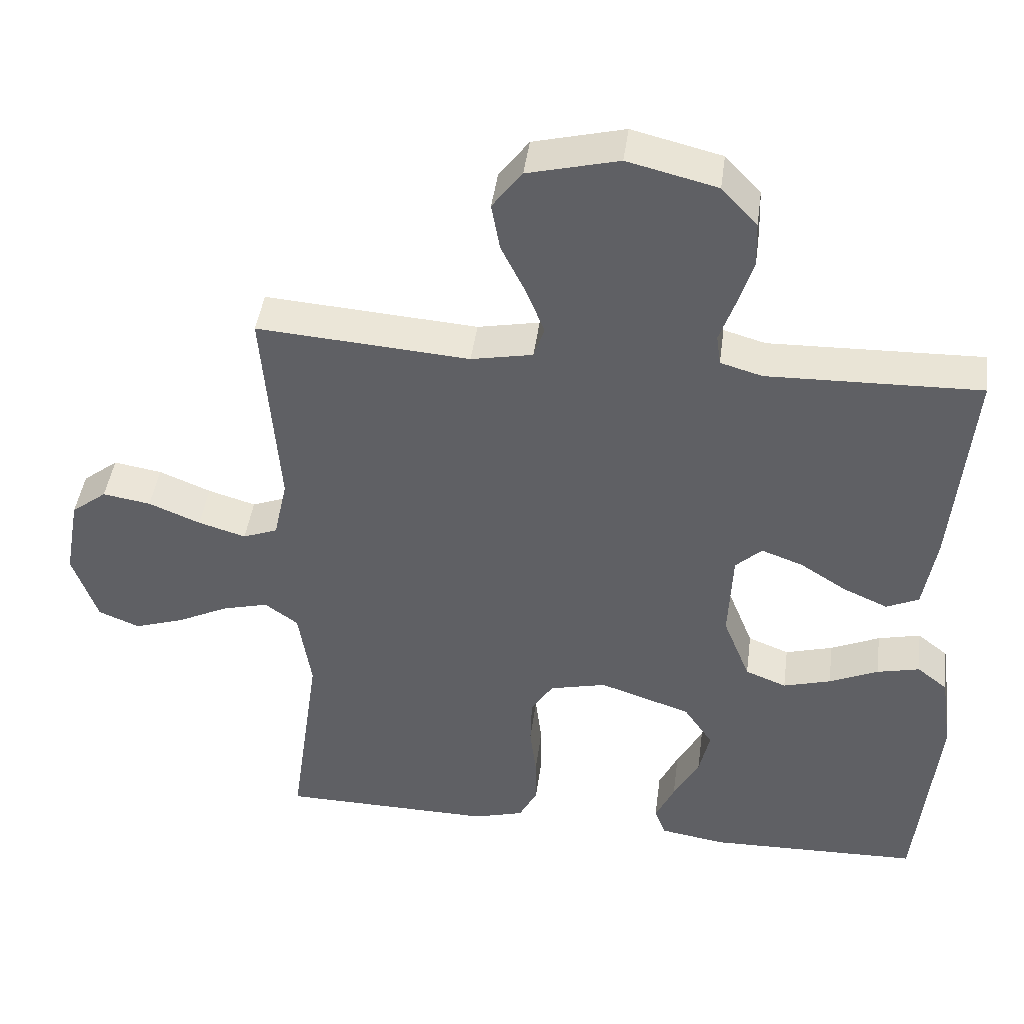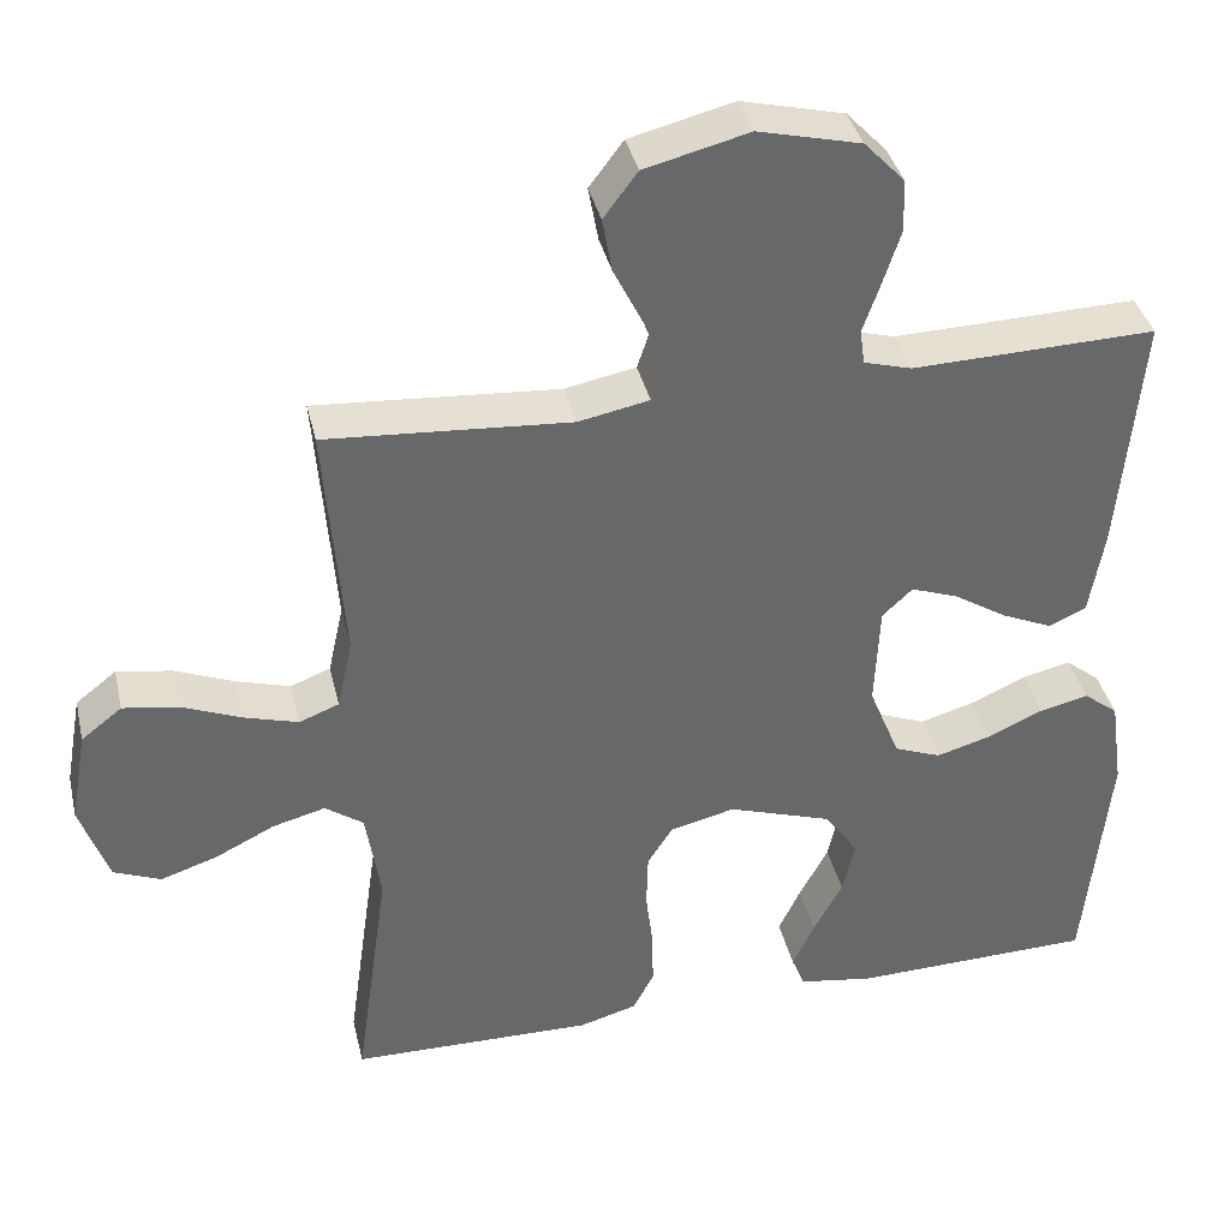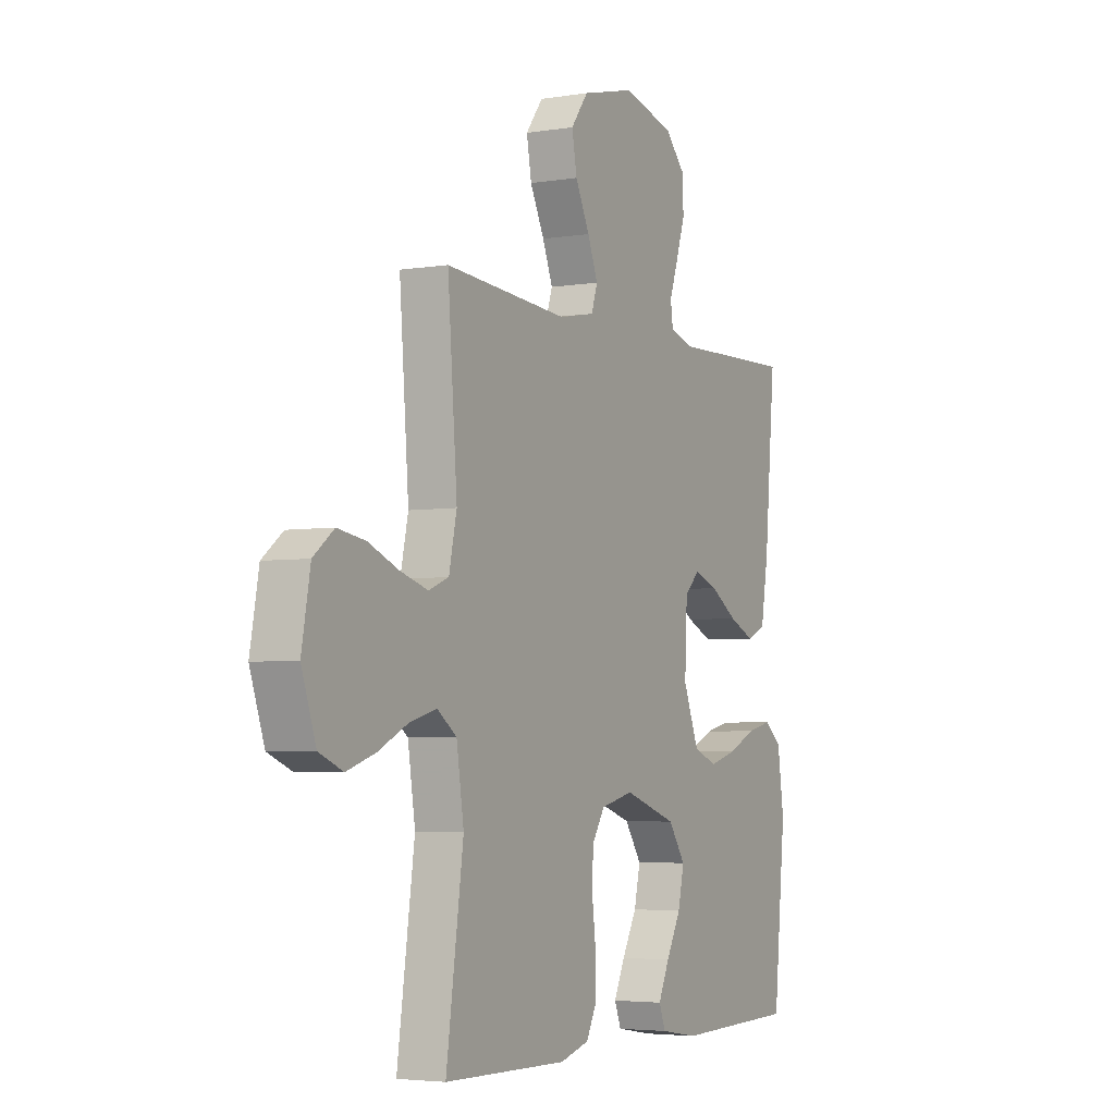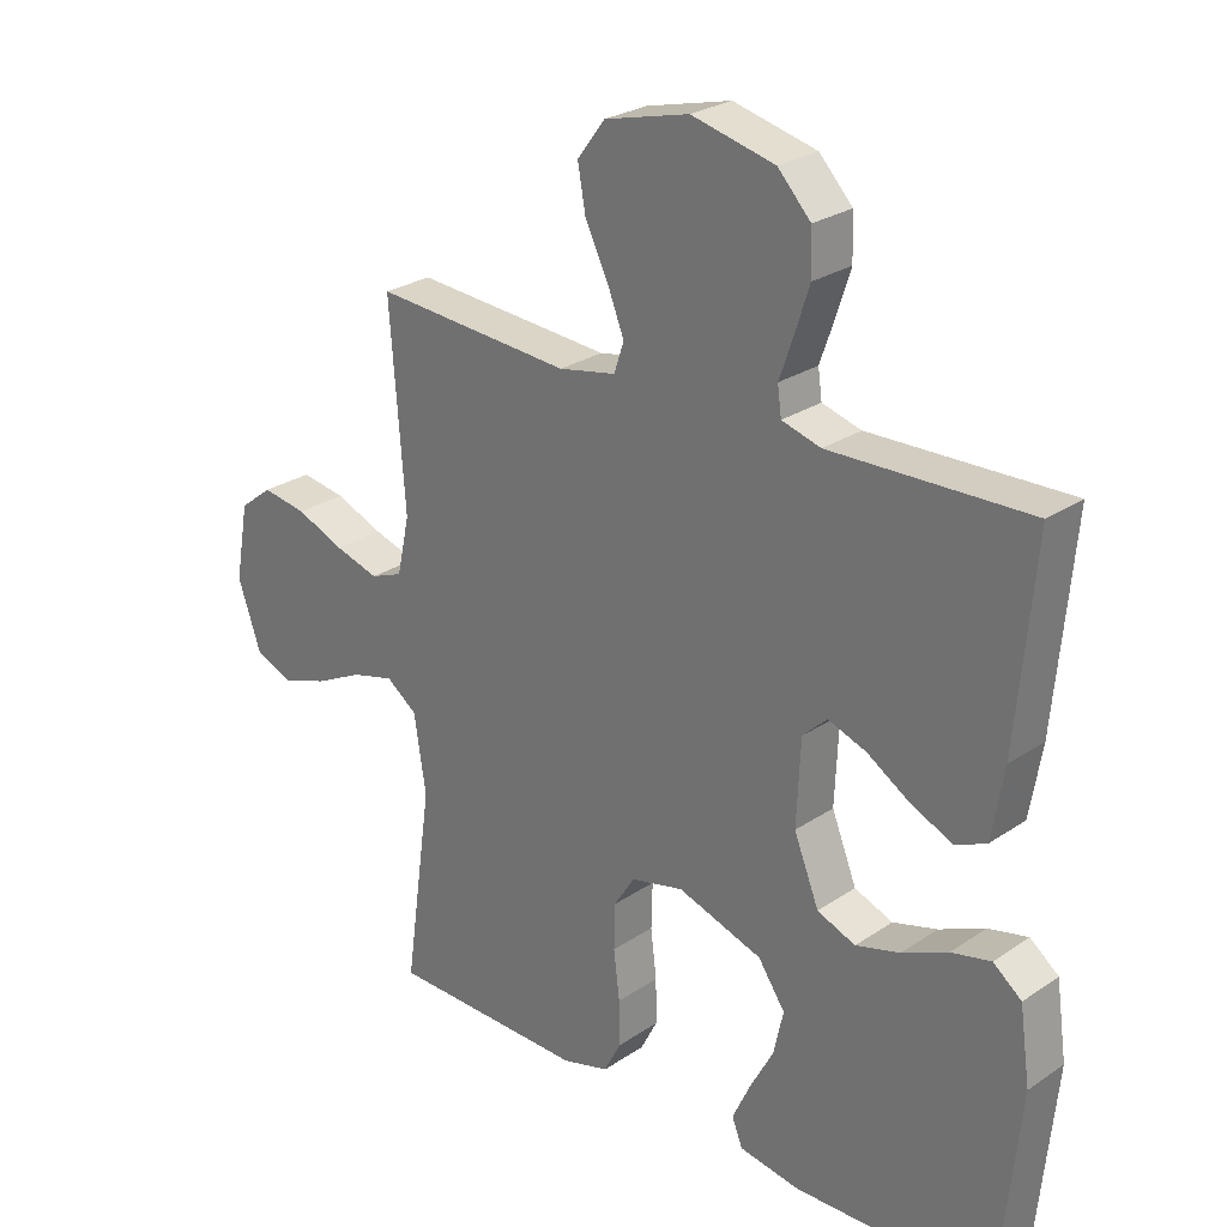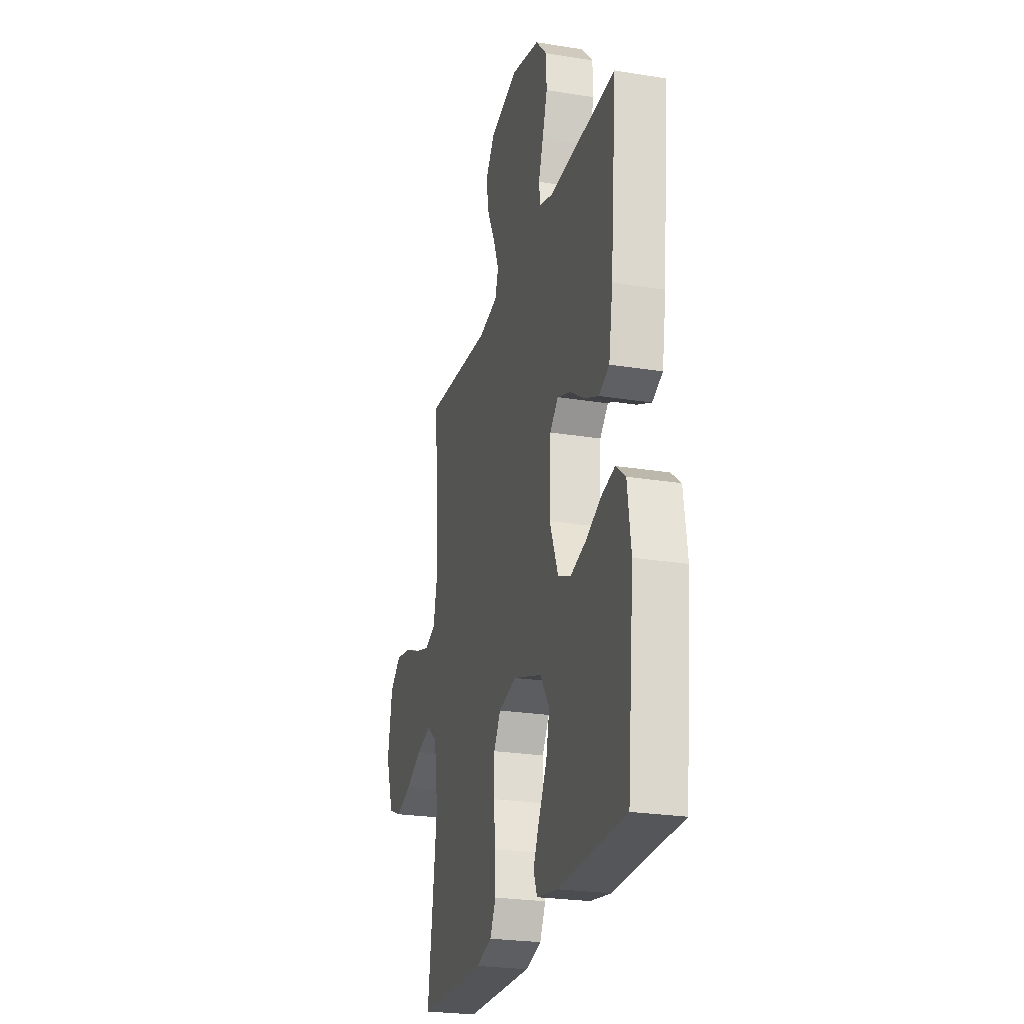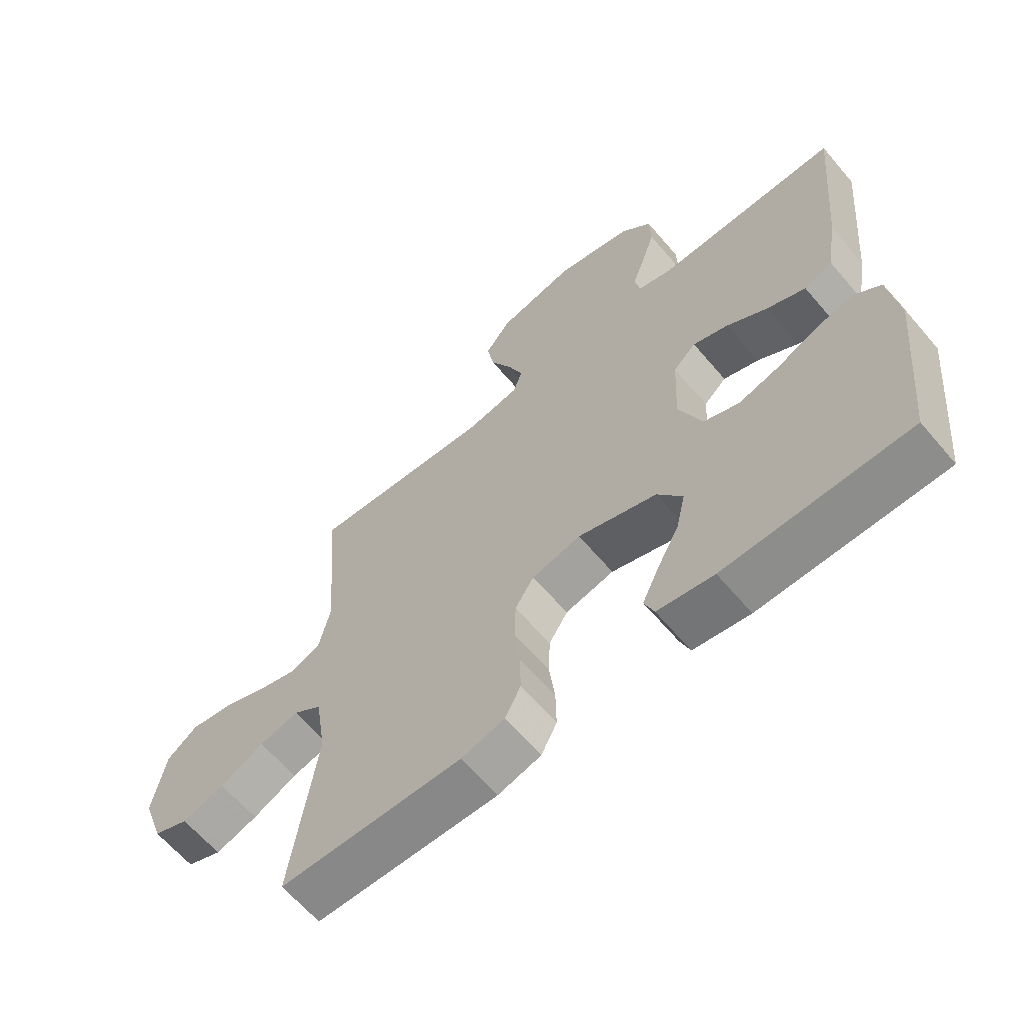
<metadata>
{"format":"obj","ext":"obj","renderer":"f3d","projection":"perspective","resolution":1024,"background":"white","views":[{"elev":43.7,"azim":7.5,"up":"+Z"},{"elev":38.1,"azim":-13.0,"up":"+Z"},{"elev":-4.2,"azim":-61.9,"up":"+Z"},{"elev":26.1,"azim":43.3,"up":"+Z"},{"elev":-24.5,"azim":75.1,"up":"+Z"},{"elev":-63.5,"azim":40.3,"up":"+Z"}]}
</metadata>
<code>
v -0.5 0.07 0.5
v -0.2 0.07 0.478
v -0.113 0.07 0.495
v -0.098 0.07 0.54
v -0.123 0.07 0.603
v -0.158 0.07 0.674
v -0.17 0.07 0.741
v -0.128 0.07 0.797
v 0 0.07 0.829
v 0.126 0.07 0.798
v 0.176 0.07 0.745
v 0.178 0.07 0.68
v 0.156 0.07 0.612
v 0.135 0.07 0.552
v 0.141 0.07 0.509
v 0.2 0.07 0.492
v 0.5 0.07 0.5
v 0.473 0.07 0.2
v 0.455 0.07 0.093
v 0.409 0.07 0.072
v 0.346 0.07 0.1
v 0.28 0.07 0.142
v 0.222 0.07 0.163
v 0.185 0.07 0.128
v 0.179 0.07 0
v 0.217 0.07 -0.095
v 0.275 0.07 -0.118
v 0.342 0.07 -0.099
v 0.411 0.07 -0.068
v 0.471 0.07 -0.054
v 0.514 0.07 -0.088
v 0.53 0.07 -0.2
v 0.5 0.07 -0.5
v 0.2 0.07 -0.507
v 0.108 0.07 -0.492
v 0.092 0.07 -0.451
v 0.119 0.07 -0.393
v 0.155 0.07 -0.326
v 0.17 0.07 -0.259
v 0.129 0.07 -0.199
v 0 0.07 -0.156
v -0.08 0.07 -0.175
v -0.111 0.07 -0.224
v -0.113 0.07 -0.293
v -0.104 0.07 -0.367
v -0.103 0.07 -0.435
v -0.129 0.07 -0.485
v -0.2 0.07 -0.505
v -0.5 0.07 -0.5
v -0.458 0.07 -0.2
v -0.476 0.07 -0.083
v -0.523 0.07 -0.049
v -0.588 0.07 -0.066
v -0.661 0.07 -0.102
v -0.731 0.07 -0.125
v -0.789 0.07 -0.101
v -0.824 0.07 0
v -0.803 0.07 0.116
v -0.753 0.07 0.155
v -0.685 0.07 0.144
v -0.612 0.07 0.114
v -0.545 0.07 0.094
v -0.496 0.07 0.113
v -0.477 0.07 0.2
v -0.5 0 0.5
v -0.2 0 0.478
v -0.113 0 0.495
v -0.098 0 0.54
v -0.123 0 0.603
v -0.158 0 0.674
v -0.17 0 0.741
v -0.128 0 0.797
v 0 0 0.829
v 0.126 0 0.798
v 0.176 0 0.745
v 0.178 0 0.68
v 0.156 0 0.612
v 0.135 0 0.552
v 0.141 0 0.509
v 0.2 0 0.492
v 0.5 0 0.5
v 0.473 0 0.2
v 0.455 0 0.093
v 0.409 0 0.072
v 0.346 0 0.1
v 0.28 0 0.142
v 0.222 0 0.163
v 0.185 0 0.128
v 0.179 0 0
v 0.217 0 -0.095
v 0.275 0 -0.118
v 0.342 0 -0.099
v 0.411 0 -0.068
v 0.471 0 -0.054
v 0.514 0 -0.088
v 0.53 0 -0.2
v 0.5 0 -0.5
v 0.2 0 -0.507
v 0.108 0 -0.492
v 0.092 0 -0.451
v 0.119 0 -0.393
v 0.155 0 -0.326
v 0.17 0 -0.259
v 0.129 0 -0.199
v 0 0 -0.156
v -0.08 0 -0.175
v -0.111 0 -0.224
v -0.113 0 -0.293
v -0.104 0 -0.367
v -0.103 0 -0.435
v -0.129 0 -0.485
v -0.2 0 -0.505
v -0.5 0 -0.5
v -0.458 0 -0.2
v -0.476 0 -0.083
v -0.523 0 -0.049
v -0.588 0 -0.066
v -0.661 0 -0.102
v -0.731 0 -0.125
v -0.789 0 -0.101
v -0.824 0 0
v -0.803 0 0.116
v -0.753 0 0.155
v -0.685 0 0.144
v -0.612 0 0.114
v -0.545 0 0.094
v -0.496 0 0.113
v -0.477 0 0.2
f 58 59 60 61
f 58 61 62
f 57 58 62
f 56 57 62
f 53 54 55 56
f 52 53 56 62
f 51 52 62 63
f 47 48 49 50
f 44 45 46 47
f 43 44 47 50
f 42 43 50 51
f 35 36 37 38
f 33 34 35 38
f 33 38 39
f 32 33 39 40
f 28 29 30 31
f 27 28 31 32
f 19 20 21 22
f 19 22 23
f 16 17 18 19
f 15 16 19 23
f 11 12 13 14
f 9 10 11 14
f 9 14 15
f 5 6 7 8
f 4 5 8 9
f 3 4 9 15
f 64 1 2
f 41 42 51 63
f 27 32 40 41
f 26 27 41 63
f 25 26 63 64
f 3 15 23 24
f 24 25 64
f 2 3 24 64
f 125 124 123 122
f 126 125 122
f 126 122 121
f 126 121 120
f 120 119 118 117
f 126 120 117 116
f 127 126 116 115
f 114 113 112 111
f 111 110 109 108
f 114 111 108 107
f 115 114 107 106
f 102 101 100 99
f 102 99 98 97
f 103 102 97
f 104 103 97 96
f 95 94 93 92
f 96 95 92 91
f 86 85 84 83
f 87 86 83
f 83 82 81 80
f 87 83 80 79
f 78 77 76 75
f 78 75 74 73
f 79 78 73
f 72 71 70 69
f 73 72 69 68
f 79 73 68 67
f 66 65 128
f 127 115 106 105
f 105 104 96 91
f 127 105 91 90
f 128 127 90 89
f 88 87 79 67
f 128 89 88
f 128 88 67 66
f 1 65 66 2
f 2 66 67 3
f 3 67 68 4
f 4 68 69 5
f 5 69 70 6
f 6 70 71 7
f 7 71 72 8
f 8 72 73 9
f 9 73 74 10
f 10 74 75 11
f 11 75 76 12
f 12 76 77 13
f 13 77 78 14
f 14 78 79 15
f 15 79 80 16
f 16 80 81 17
f 17 81 82 18
f 18 82 83 19
f 19 83 84 20
f 20 84 85 21
f 21 85 86 22
f 22 86 87 23
f 23 87 88 24
f 24 88 89 25
f 25 89 90 26
f 26 90 91 27
f 27 91 92 28
f 28 92 93 29
f 29 93 94 30
f 30 94 95 31
f 31 95 96 32
f 32 96 97 33
f 33 97 98 34
f 34 98 99 35
f 35 99 100 36
f 36 100 101 37
f 37 101 102 38
f 38 102 103 39
f 39 103 104 40
f 40 104 105 41
f 41 105 106 42
f 42 106 107 43
f 43 107 108 44
f 44 108 109 45
f 45 109 110 46
f 46 110 111 47
f 47 111 112 48
f 48 112 113 49
f 49 113 114 50
f 50 114 115 51
f 51 115 116 52
f 52 116 117 53
f 53 117 118 54
f 54 118 119 55
f 55 119 120 56
f 56 120 121 57
f 57 121 122 58
f 58 122 123 59
f 59 123 124 60
f 60 124 125 61
f 61 125 126 62
f 62 126 127 63
f 63 127 128 64
f 64 128 65 1

</code>
